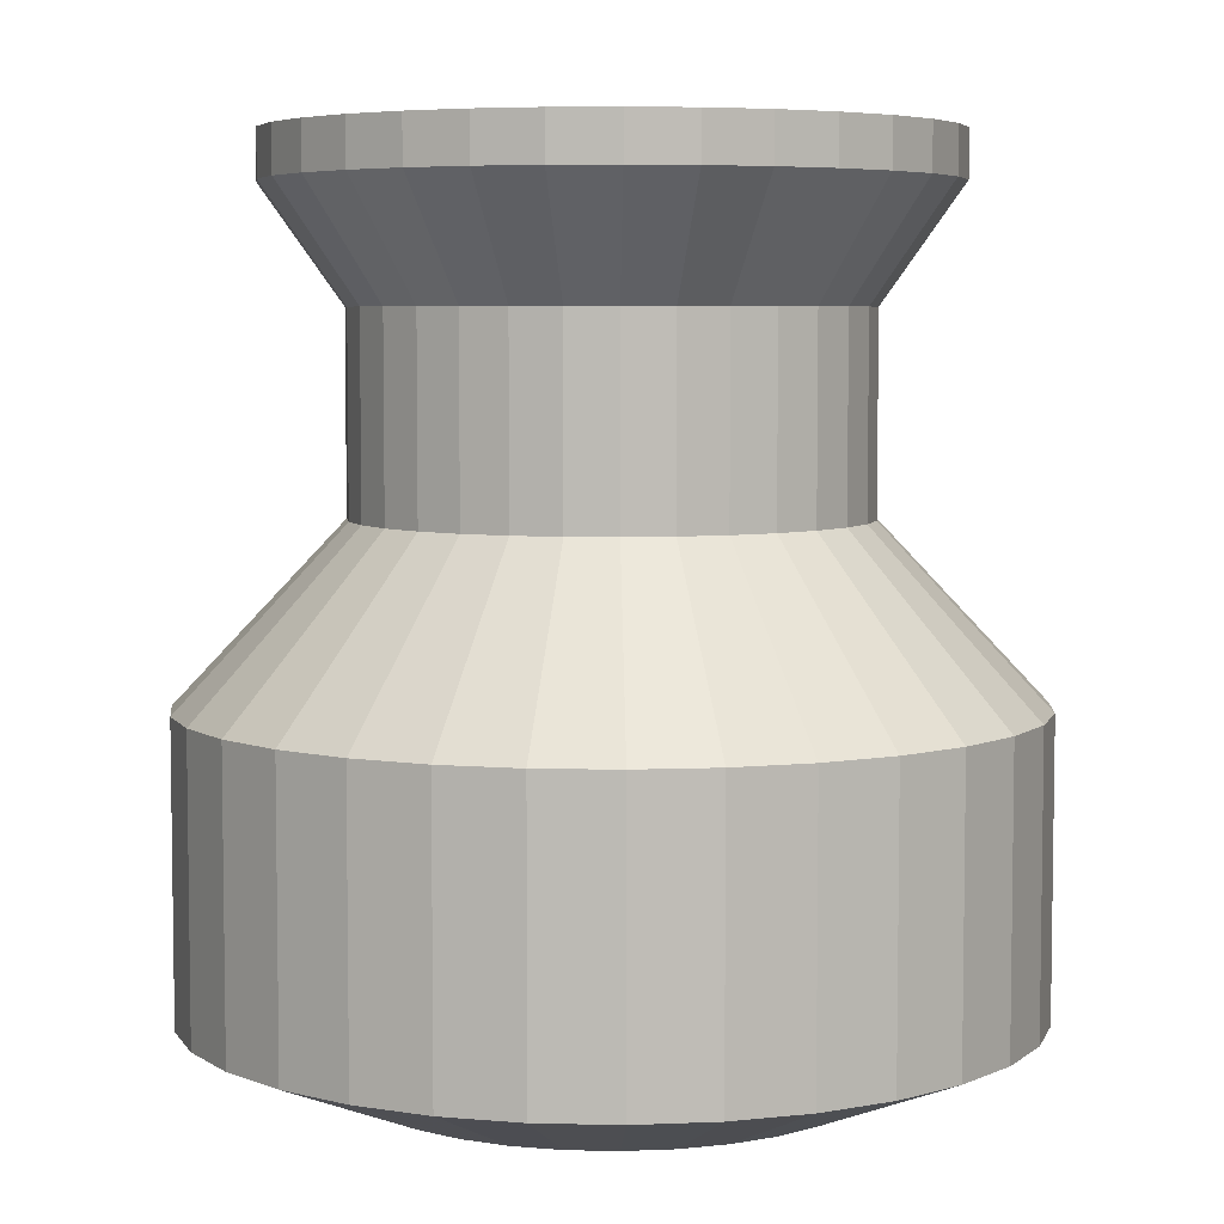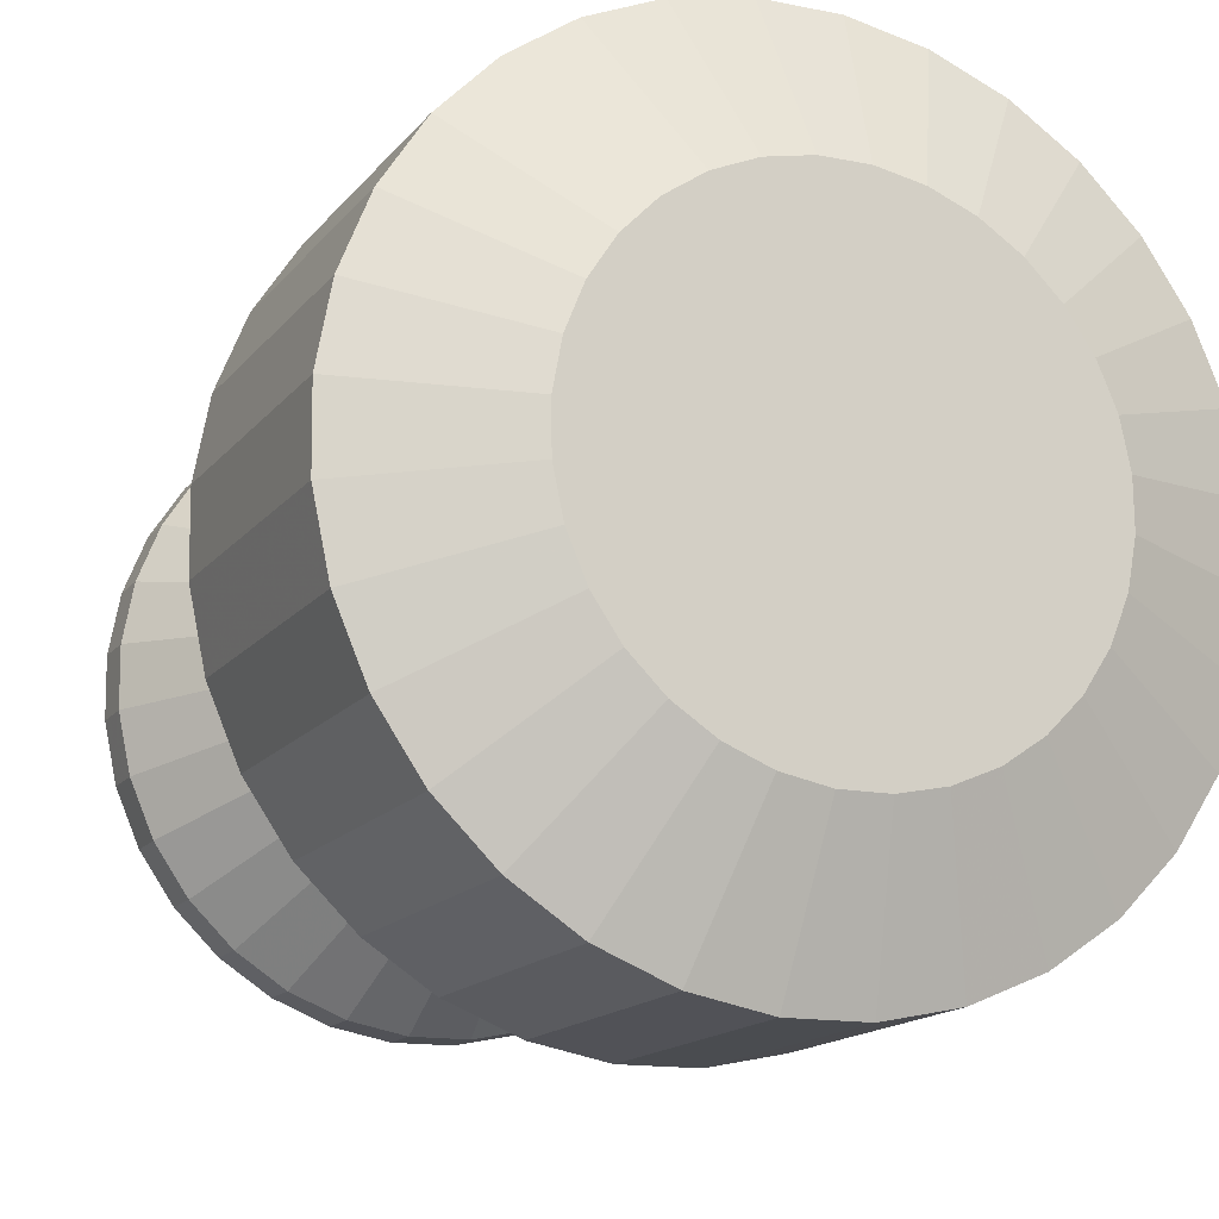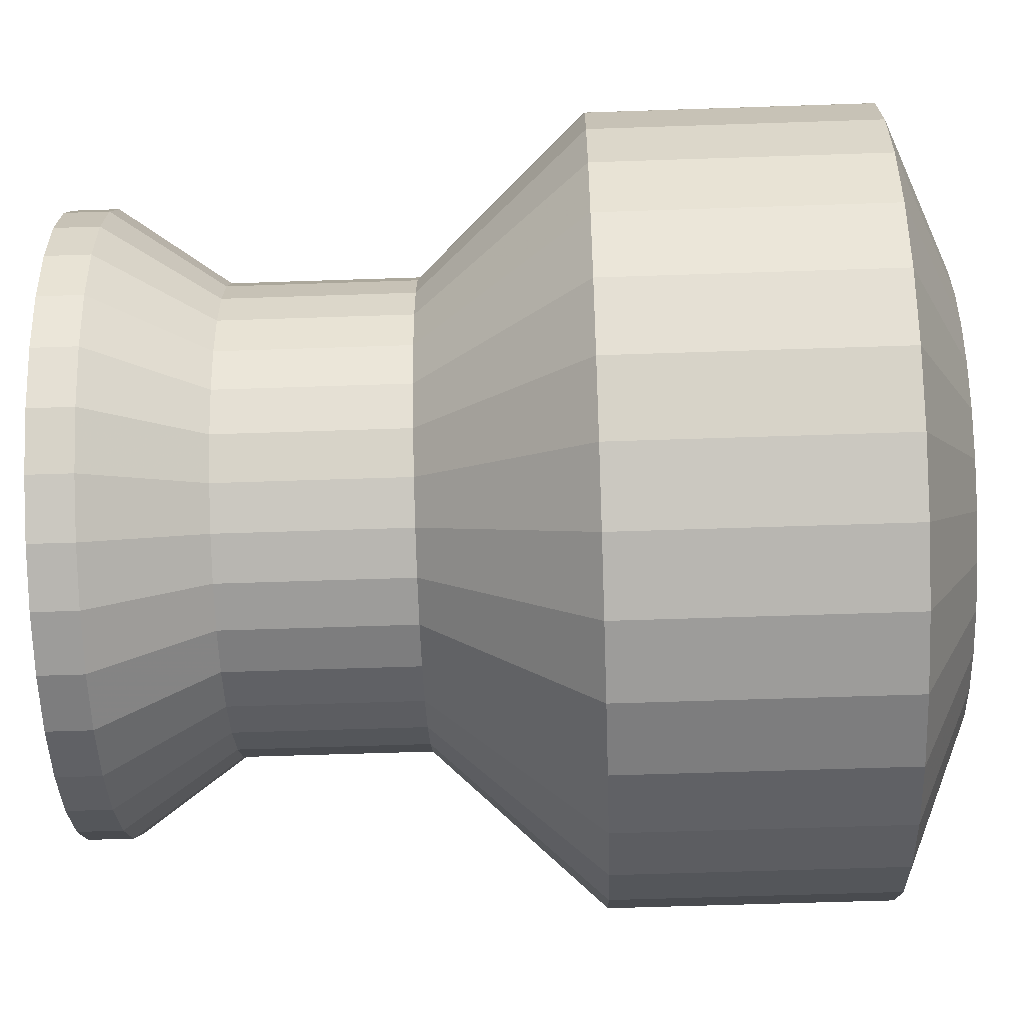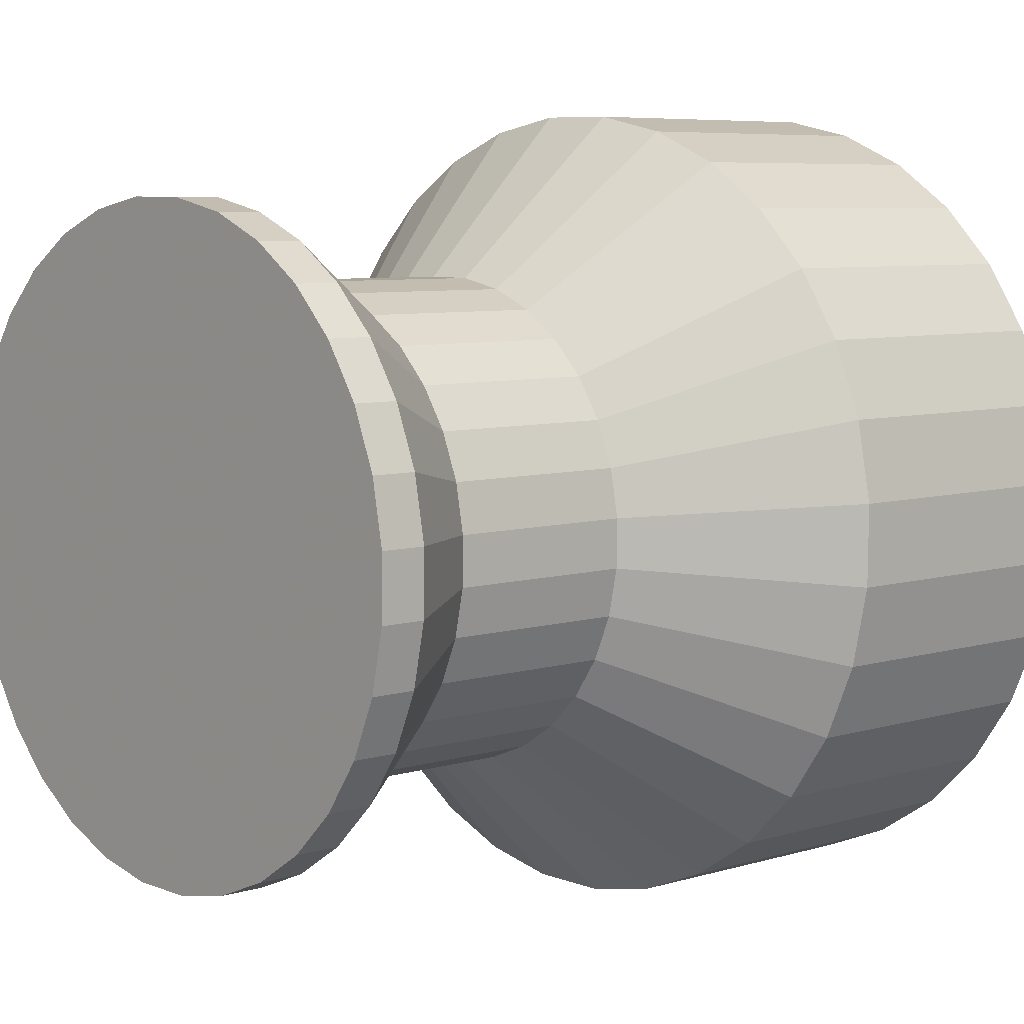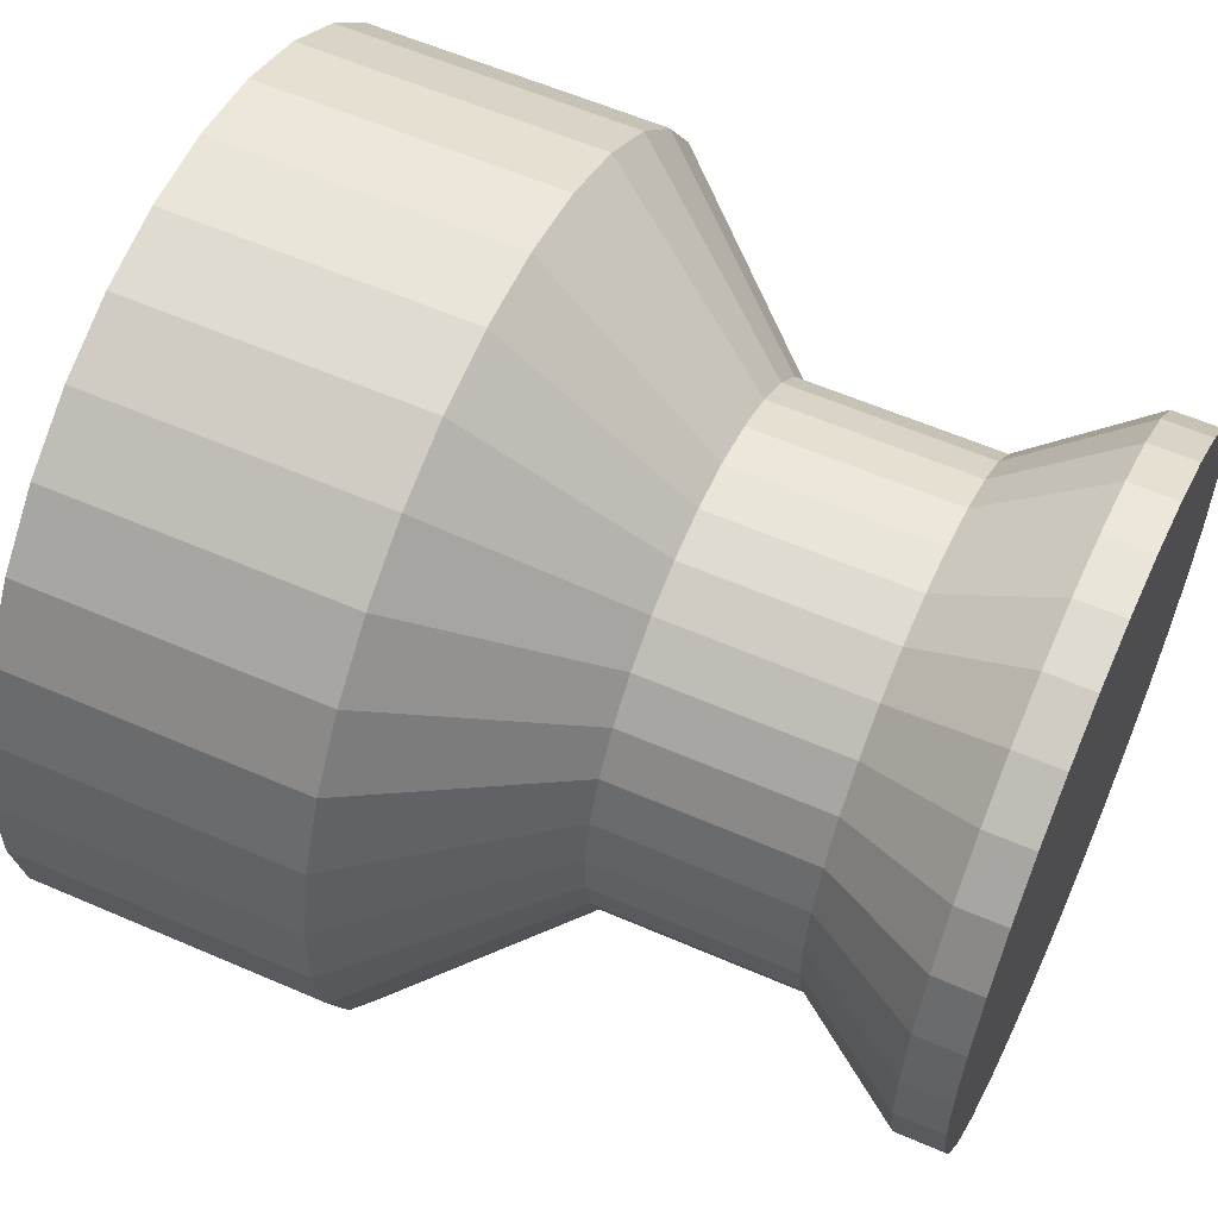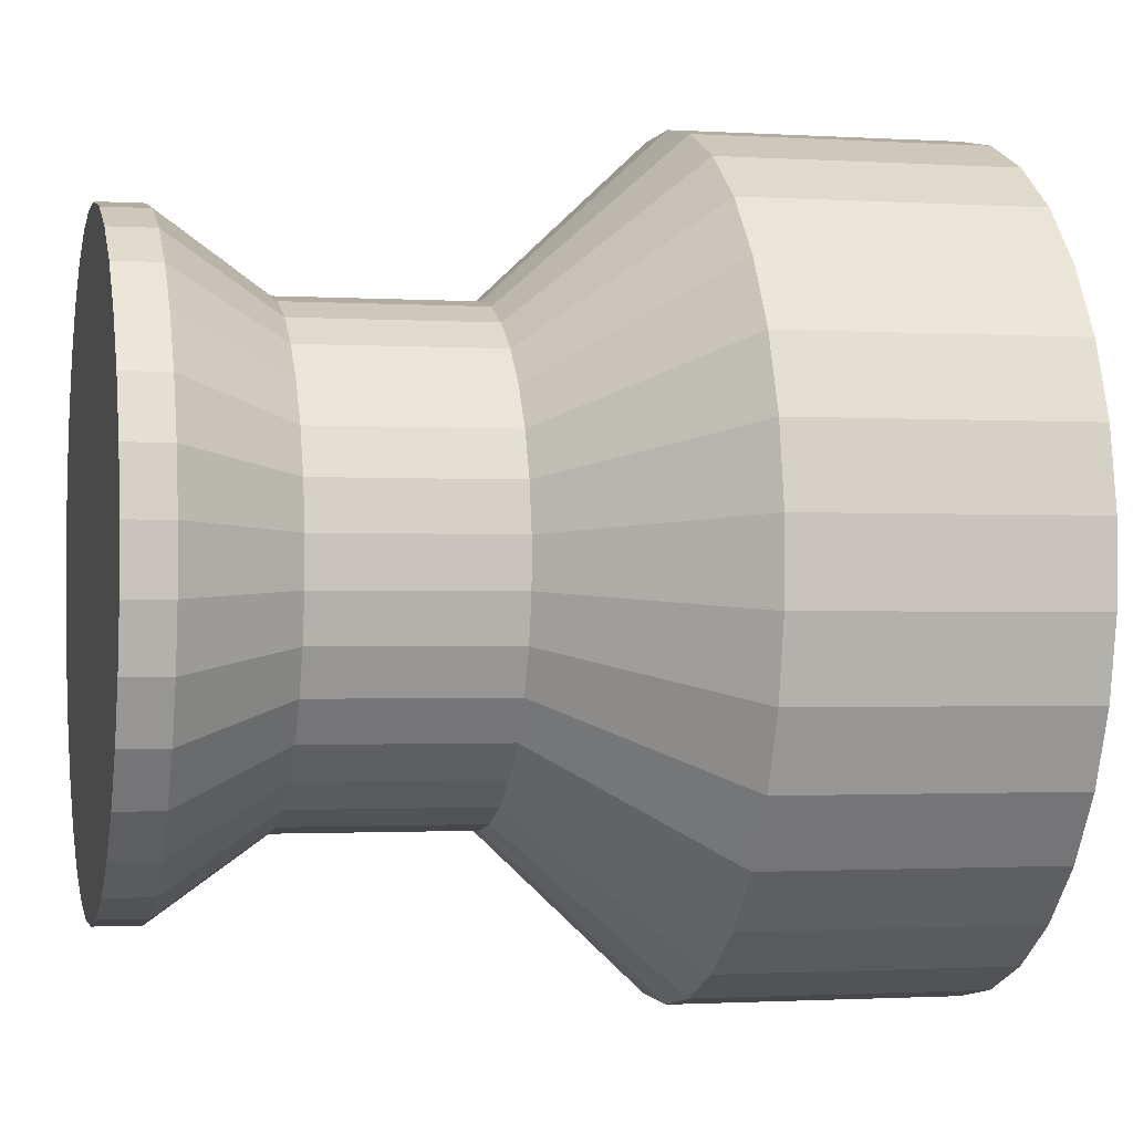
<metadata>
{"format":"obj","ext":"obj","renderer":"f3d","projection":"perspective","resolution":1024,"background":"white","views":[{"elev":5.6,"azim":104.6,"up":"+Y"},{"elev":-15.4,"azim":-24.6,"up":"+Z"},{"elev":-59.7,"azim":-88.0,"up":"+Z"},{"elev":6.5,"azim":-132.3,"up":"+Z"},{"elev":58.6,"azim":114.2,"up":"+Z"},{"elev":-1.3,"azim":-103.2,"up":"+Z"}]}
</metadata>
<code>
o Cylinder_Cylinder.001
v -0.08669 -1 -0.9962
v -0.08669 -0.2915 -0.9962
v 0.1093 -1 -0.994
v 0.1093 -0.2915 -0.994
v 0.3012 -1 -0.9536
v 0.3012 -0.2915 -0.9536
v 0.4814 -1 -0.8765
v 0.4814 -0.2915 -0.8765
v 0.6431 -1 -0.7657
v 0.6431 -0.2915 -0.7657
v 0.7802 -1 -0.6256
v 0.7802 -0.2915 -0.6256
v 0.8872 -1 -0.4613
v 0.8872 -0.2915 -0.4613
v 0.9602 -1 -0.2794
v 0.9602 -0.2915 -0.2794
v 0.9962 -1 -0.08669
v 0.9962 -0.2915 -0.08669
v 0.994 -1 0.1093
v 0.994 -0.2915 0.1093
v 0.9536 -1 0.3012
v 0.9536 -0.2915 0.3012
v 0.8765 -1 0.4814
v 0.8765 -0.2915 0.4814
v 0.7657 -1 0.6431
v 0.7657 -0.2915 0.6431
v 0.6256 -1 0.7802
v 0.6256 -0.2915 0.7802
v 0.4613 -1 0.8872
v 0.4613 -0.2915 0.8872
v 0.2794 -1 0.9602
v 0.2794 -0.2915 0.9602
v 0.08669 -1 0.9962
v 0.08669 -0.2915 0.9962
v -0.1093 -1 0.994
v -0.1093 -0.2915 0.994
v -0.3012 -1 0.9536
v -0.3012 -0.2915 0.9536
v -0.4814 -1 0.8765
v -0.4814 -0.2915 0.8765
v -0.6431 -1 0.7657
v -0.6431 -0.2915 0.7657
v -0.7802 -1 0.6256
v -0.7802 -0.2915 0.6256
v -0.8872 -1 0.4613
v -0.8872 -0.2915 0.4613
v -0.9602 -1 0.2794
v -0.9602 -0.2915 0.2794
v -0.9962 -1 0.08668
v -0.9962 -0.2915 0.08668
v -0.994 -1 -0.1093
v -0.994 -0.2915 -0.1093
v -0.9536 -1 -0.3012
v -0.9536 -0.2915 -0.3012
v -0.8765 -1 -0.4814
v -0.8765 -0.2915 -0.4814
v -0.7657 -1 -0.6431
v -0.7657 -0.2915 -0.6431
v -0.6256 -1 -0.7802
v -0.6256 -0.2915 -0.7802
v -0.4613 -1 -0.8872
v -0.4613 -0.2915 -0.8872
v -0.2794 -1 -0.9602
v -0.2794 -0.2915 -0.9602
v -0.05289 -1.162 -0.6078
v 0.06671 -1.162 -0.6065
v 0.1837 -1.162 -0.5818
v 0.2937 -1.162 -0.5348
v 0.3924 -1.162 -0.4672
v 0.476 -1.162 -0.3817
v 0.5413 -1.162 -0.2815
v 0.5858 -1.162 -0.1705
v 0.6078 -1.162 -0.05289
v 0.6065 -1.162 0.06671
v 0.5818 -1.162 0.1837
v 0.5348 -1.162 0.2937
v 0.4672 -1.162 0.3924
v 0.3817 -1.162 0.476
v 0.2815 -1.162 0.5413
v 0.1705 -1.162 0.5858
v 0.05289 -1.162 0.6078
v -0.06671 -1.162 0.6065
v -0.1837 -1.162 0.5818
v -0.2937 -1.162 0.5348
v -0.3924 -1.162 0.4672
v -0.476 -1.162 0.3817
v -0.5413 -1.162 0.2815
v -0.5858 -1.162 0.1705
v -0.6078 -1.162 0.05289
v -0.6065 -1.162 -0.06671
v -0.5818 -1.162 -0.1837
v -0.5348 -1.162 -0.2937
v -0.4672 -1.162 -0.3924
v -0.3817 -1.162 -0.476
v -0.2815 -1.162 -0.5413
v -0.1705 -1.162 -0.5858
v 0.0656 0.1337 -0.5964
v -0.05201 0.1337 -0.5977
v 0.1807 0.1337 -0.5721
v 0.2888 0.1337 -0.5259
v 0.3859 0.1337 -0.4594
v 0.4681 0.1337 -0.3753
v 0.5323 0.1337 -0.2768
v 0.5761 0.1337 -0.1676
v 0.5977 0.1337 -0.05201
v 0.5964 0.1337 0.0656
v 0.5721 0.1337 0.1807
v 0.5259 0.1337 0.2888
v 0.4594 0.1337 0.3859
v 0.3753 0.1337 0.4681
v 0.2768 0.1337 0.5323
v 0.1676 0.1337 0.5761
v 0.05201 0.1337 0.5977
v -0.0656 0.1337 0.5964
v -0.1807 0.1337 0.5721
v -0.2888 0.1337 0.5259
v -0.3859 0.1337 0.4594
v -0.4681 0.1337 0.3753
v -0.5323 0.1337 0.2768
v -0.5761 0.1337 0.1676
v -0.5977 0.1337 0.05201
v -0.5964 0.1337 -0.0656
v -0.5721 0.1337 -0.1807
v -0.5259 0.1337 -0.2888
v -0.4594 0.1337 -0.3859
v -0.3753 0.1337 -0.4681
v -0.2768 0.1337 -0.5323
v -0.1676 0.1337 -0.5761
v 0.087 0.8875 -0.7909
v -0.06898 0.8874 -0.7927
v 0.2396 0.8875 -0.7588
v 0.383 0.8874 -0.6974
v 0.5117 0.8874 -0.6093
v 0.6208 0.8874 -0.4977
v 0.706 0.8875 -0.3671
v 0.764 0.8875 -0.2223
v 0.7927 0.8874 -0.06897
v 0.7909 0.8875 0.087
v 0.7588 0.8875 0.2396
v 0.6974 0.8874 0.383
v 0.6093 0.8874 0.5117
v 0.4977 0.8874 0.6208
v 0.3671 0.8875 0.706
v 0.2223 0.8875 0.764
v 0.06897 0.8874 0.7927
v -0.087 0.8875 0.7909
v -0.2396 0.8875 0.7588
v -0.383 0.8874 0.6974
v -0.5117 0.8874 0.6093
v -0.6208 0.8874 0.4977
v -0.706 0.8875 0.3671
v -0.764 0.8875 0.2223
v -0.7927 0.8874 0.06897
v -0.7909 0.8875 -0.087
v -0.7588 0.8875 -0.2396
v -0.6974 0.8874 -0.383
v -0.6093 0.8874 -0.5118
v -0.4977 0.8874 -0.6208
v -0.3671 0.8875 -0.706
v -0.2223 0.8875 -0.764
v 0.0656 0.6093 -0.5964
v -0.05201 0.6093 -0.5977
v 0.1807 0.6093 -0.5721
v 0.2888 0.6093 -0.5259
v 0.3859 0.6093 -0.4594
v 0.4681 0.6093 -0.3753
v 0.5323 0.6093 -0.2768
v 0.5761 0.6093 -0.1676
v 0.5977 0.6093 -0.05201
v 0.5964 0.6093 0.0656
v 0.5721 0.6093 0.1807
v 0.5259 0.6093 0.2888
v 0.4594 0.6093 0.3859
v 0.3753 0.6093 0.4681
v 0.2768 0.6093 0.5323
v 0.1676 0.6093 0.5761
v 0.05201 0.6093 0.5977
v -0.0656 0.6093 0.5964
v -0.1807 0.6093 0.5721
v -0.2888 0.6093 0.5259
v -0.3859 0.6093 0.4594
v -0.4681 0.6093 0.3753
v -0.5323 0.6093 0.2768
v -0.5761 0.6093 0.1676
v -0.5977 0.6093 0.05201
v -0.5964 0.6093 -0.0656
v -0.5721 0.6093 -0.1807
v -0.5259 0.6093 -0.2888
v -0.4594 0.6093 -0.3859
v -0.3753 0.6093 -0.4681
v -0.2768 0.6093 -0.5323
v -0.1676 0.6093 -0.5761
v 0.087 1.001 -0.7909
v -0.06898 1.001 -0.7927
v 0.2396 1.001 -0.7588
v 0.383 1.001 -0.6974
v 0.5117 1.001 -0.6093
v 0.6208 1.001 -0.4977
v 0.706 1.001 -0.3671
v 0.764 1.001 -0.2223
v 0.7927 1.001 -0.06897
v 0.7909 1.001 0.087
v 0.7588 1.001 0.2396
v 0.6974 1.001 0.383
v 0.6093 1.001 0.5117
v 0.4977 1.001 0.6208
v 0.3671 1.001 0.706
v 0.2223 1.001 0.764
v 0.06897 1.001 0.7927
v -0.087 1.001 0.7909
v -0.2396 1.001 0.7588
v -0.383 1.001 0.6974
v -0.5117 1.001 0.6093
v -0.6208 1.001 0.4977
v -0.706 1.001 0.3671
v -0.764 1.001 0.2223
v -0.7927 1.001 0.06897
v -0.7909 1.001 -0.087
v -0.7588 1.001 -0.2396
v -0.6974 1.001 -0.383
v -0.6093 1.001 -0.5118
v -0.4977 1.001 -0.6208
v -0.3671 1.001 -0.706
v -0.2223 1.001 -0.764
f 1 2 4 3
f 3 4 6 5
f 5 6 8 7
f 7 8 10 9
f 9 10 12 11
f 11 12 14 13
f 13 14 16 15
f 15 16 18 17
f 17 18 20 19
f 19 20 22 21
f 21 22 24 23
f 23 24 26 25
f 25 26 28 27
f 27 28 30 29
f 29 30 32 31
f 31 32 34 33
f 33 34 36 35
f 35 36 38 37
f 37 38 40 39
f 39 40 42 41
f 41 42 44 43
f 43 44 46 45
f 45 46 48 47
f 47 48 50 49
f 49 50 52 51
f 51 52 54 53
f 53 54 56 55
f 55 56 58 57
f 57 58 60 59
f 59 60 62 61
f 97 98 162 161
f 63 64 2 1
f 61 62 64 63
f 65 66 67 68 69 70 71 72 73 74 75 76 77 78 79 80 81 82 83 84 85 86 87 88 89 90 91 92 93 94 95 96
f 66 65 1 3
f 67 66 3 5
f 68 67 5 7
f 69 68 7 9
f 70 69 9 11
f 71 70 11 13
f 72 71 13 15
f 73 72 15 17
f 74 73 17 19
f 75 74 19 21
f 76 75 21 23
f 77 76 23 25
f 78 77 25 27
f 79 78 27 29
f 80 79 29 31
f 81 80 31 33
f 82 81 33 35
f 83 82 35 37
f 84 83 37 39
f 85 84 39 41
f 86 85 41 43
f 87 86 43 45
f 88 87 45 47
f 89 88 47 49
f 90 89 49 51
f 91 90 51 53
f 92 91 53 55
f 93 92 55 57
f 94 93 57 59
f 95 94 59 61
f 96 95 61 63
f 65 96 63 1
f 98 97 4 2
f 97 99 6 4
f 99 100 8 6
f 100 101 10 8
f 101 102 12 10
f 102 103 14 12
f 103 104 16 14
f 104 105 18 16
f 105 106 20 18
f 106 107 22 20
f 107 108 24 22
f 108 109 26 24
f 109 110 28 26
f 110 111 30 28
f 111 112 32 30
f 112 113 34 32
f 113 114 36 34
f 114 115 38 36
f 115 116 40 38
f 116 117 42 40
f 117 118 44 42
f 118 119 46 44
f 119 120 48 46
f 120 121 50 48
f 121 122 52 50
f 122 123 54 52
f 123 124 56 54
f 124 125 58 56
f 125 126 60 58
f 126 127 62 60
f 127 128 64 62
f 128 98 2 64
f 133 132 196 197
f 127 126 190 191
f 124 123 187 188
f 121 120 184 185
f 118 117 181 182
f 115 114 178 179
f 112 111 175 176
f 109 108 172 173
f 106 105 169 170
f 103 102 166 167
f 100 99 163 164
f 98 128 192 162
f 126 125 189 190
f 123 122 186 187
f 120 119 183 184
f 117 116 180 181
f 114 113 177 178
f 111 110 174 175
f 108 107 171 172
f 105 104 168 169
f 102 101 165 166
f 99 97 161 163
f 128 127 191 192
f 125 124 188 189
f 122 121 185 186
f 119 118 182 183
f 116 115 179 180
f 113 112 176 177
f 110 109 173 174
f 107 106 170 171
f 104 103 167 168
f 101 100 164 165
f 161 162 130 129
f 163 161 129 131
f 164 163 131 132
f 165 164 132 133
f 166 165 133 134
f 167 166 134 135
f 168 167 135 136
f 169 168 136 137
f 170 169 137 138
f 171 170 138 139
f 172 171 139 140
f 173 172 140 141
f 174 173 141 142
f 175 174 142 143
f 176 175 143 144
f 177 176 144 145
f 178 177 145 146
f 179 178 146 147
f 180 179 147 148
f 181 180 148 149
f 182 181 149 150
f 183 182 150 151
f 184 183 151 152
f 185 184 152 153
f 186 185 153 154
f 187 186 154 155
f 188 187 155 156
f 189 188 156 157
f 190 189 157 158
f 191 190 158 159
f 192 191 159 160
f 162 192 160 130
f 193 194 224 223 222 221 220 219 218 217 216 215 214 213 212 211 210 209 208 207 206 205 204 203 202 201 200 199 198 197 196 195
f 129 130 194 193
f 159 158 222 223
f 156 155 219 220
f 153 152 216 217
f 150 149 213 214
f 147 146 210 211
f 144 143 207 208
f 141 140 204 205
f 138 137 201 202
f 135 134 198 199
f 132 131 195 196
f 130 160 224 194
f 158 157 221 222
f 155 154 218 219
f 152 151 215 216
f 149 148 212 213
f 146 145 209 210
f 143 142 206 207
f 140 139 203 204
f 137 136 200 201
f 134 133 197 198
f 131 129 193 195
f 160 159 223 224
f 157 156 220 221
f 154 153 217 218
f 151 150 214 215
f 148 147 211 212
f 145 144 208 209
f 142 141 205 206
f 139 138 202 203
f 136 135 199 200

</code>
